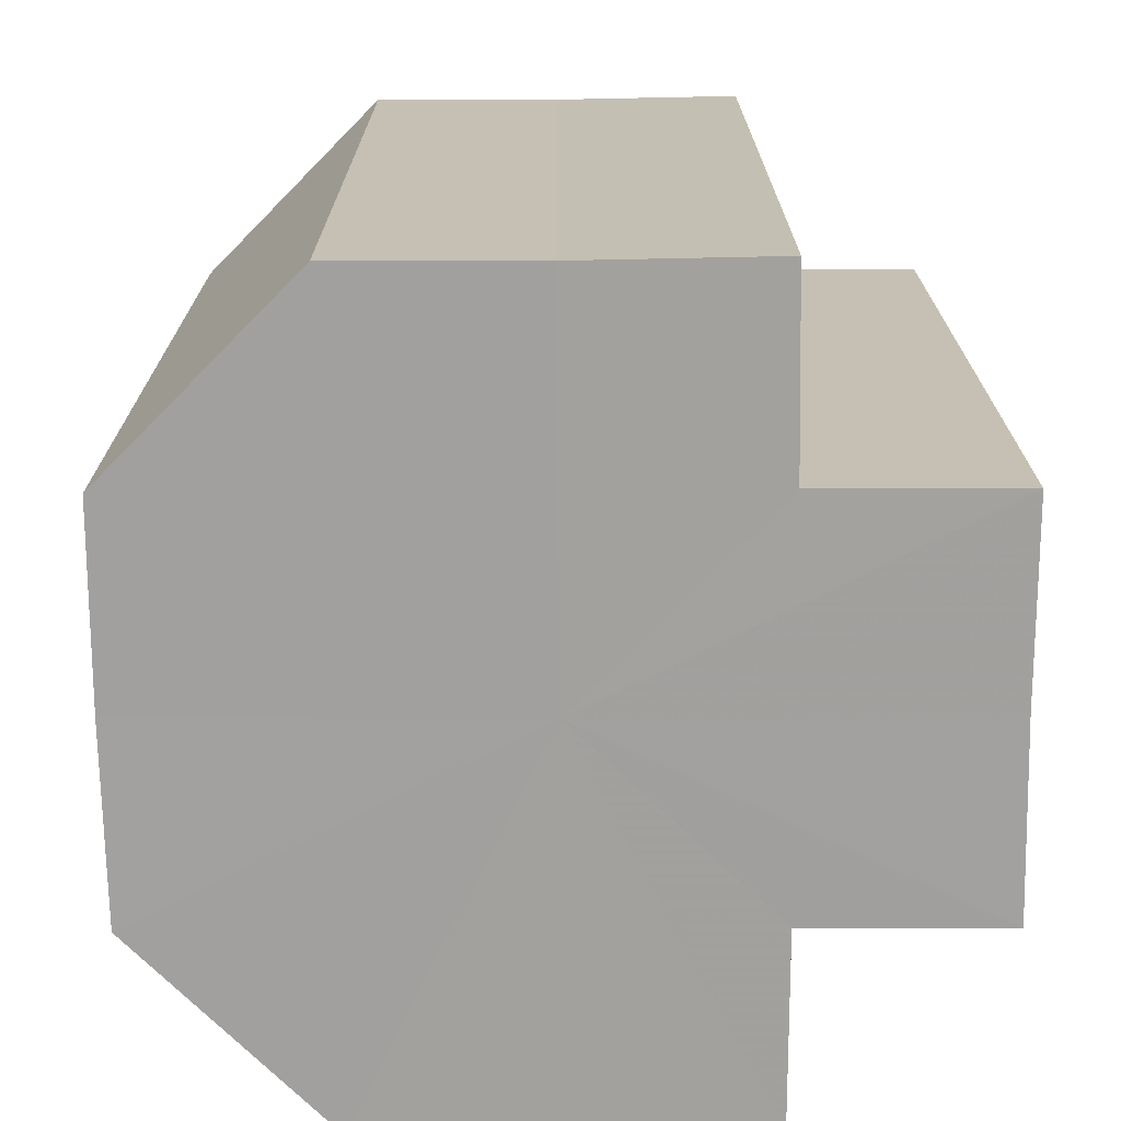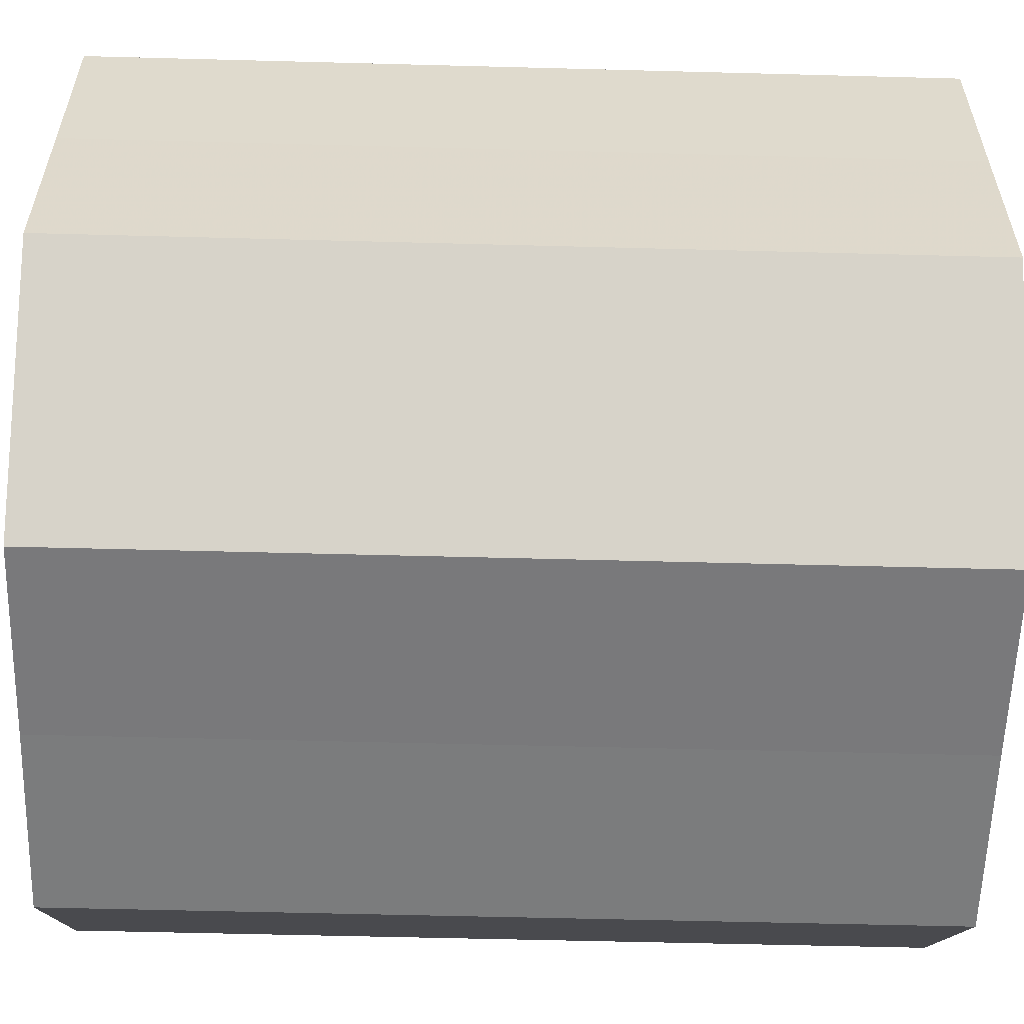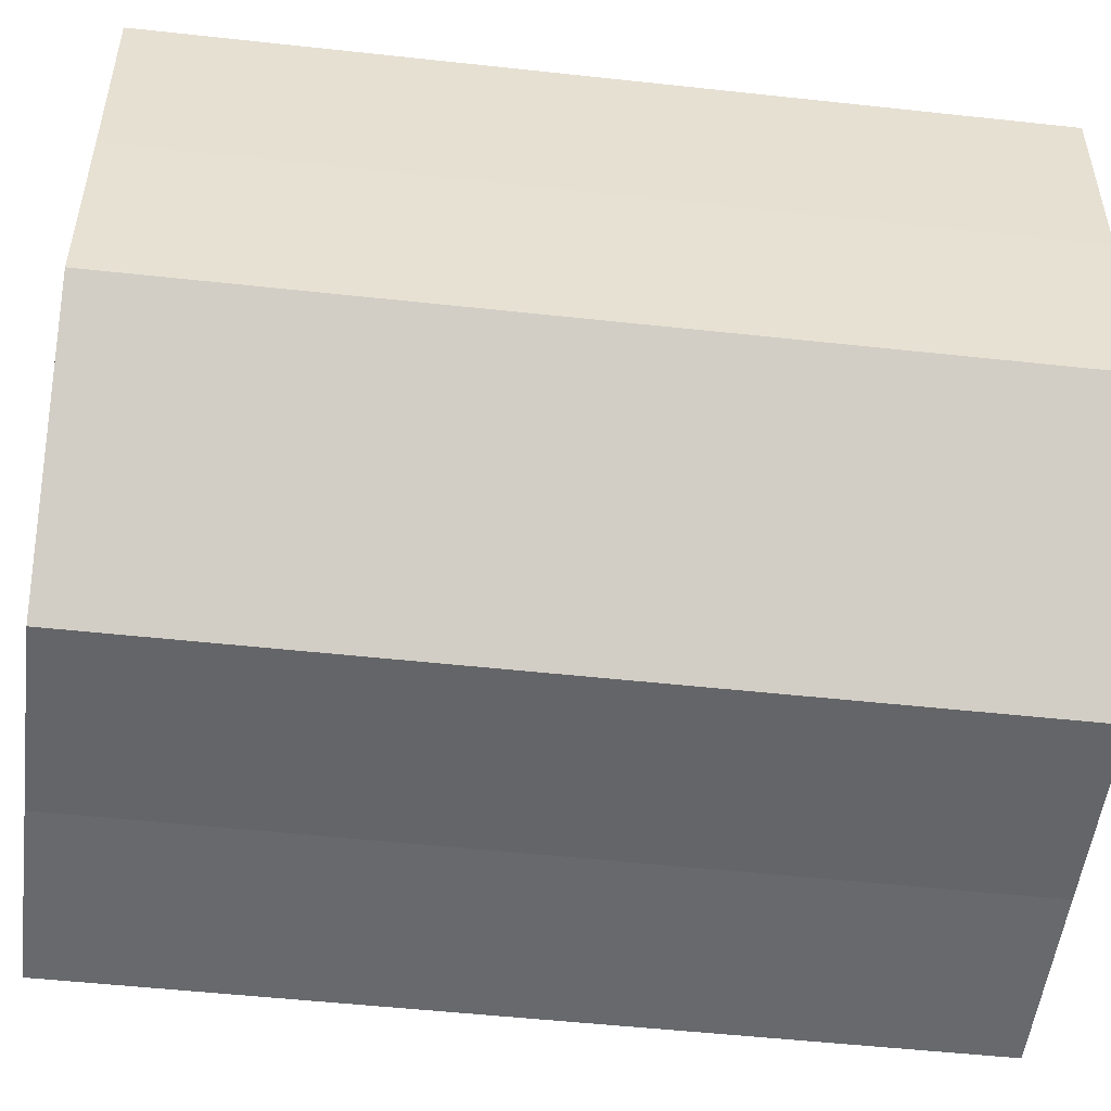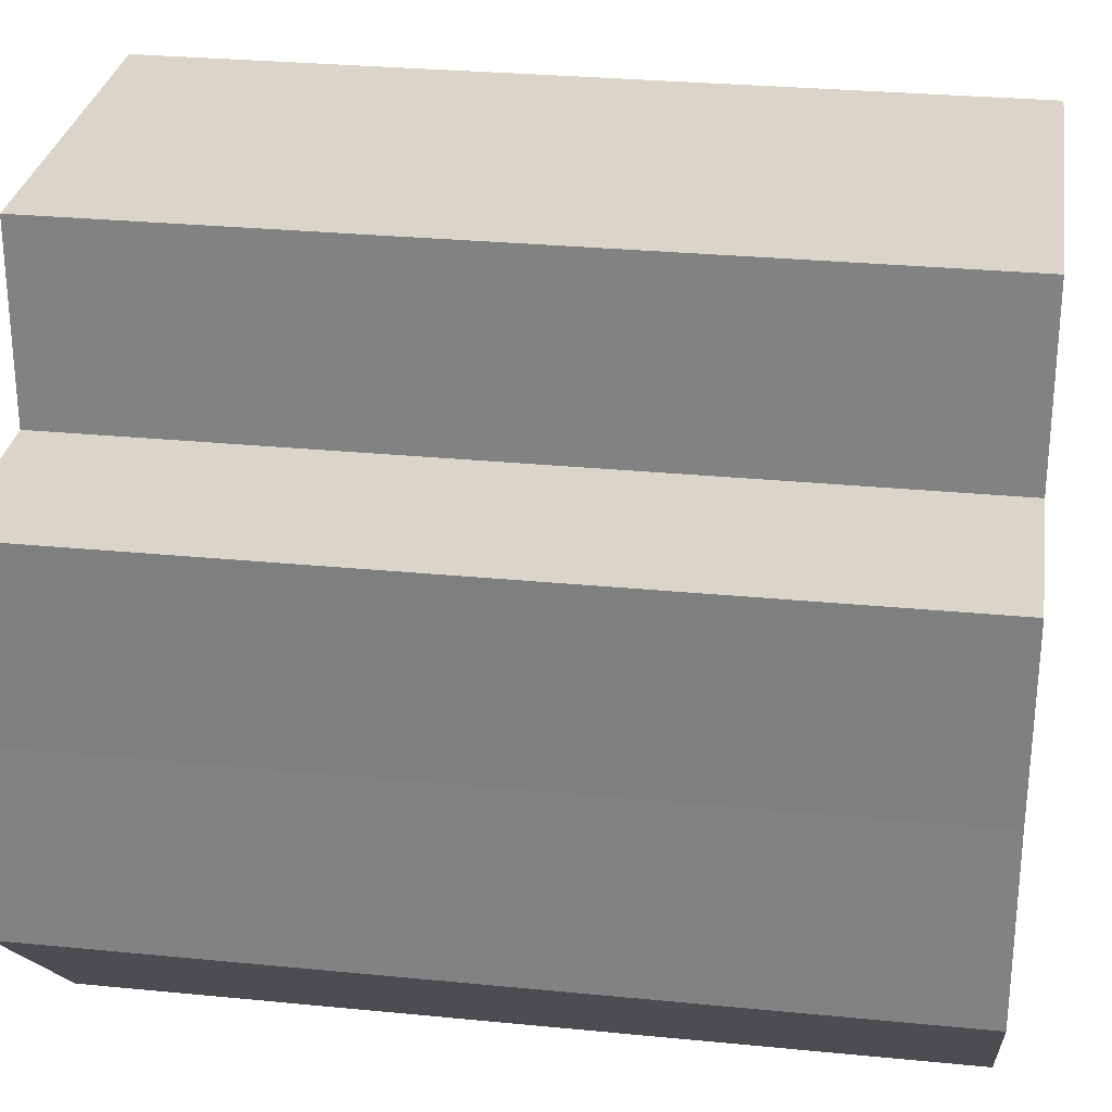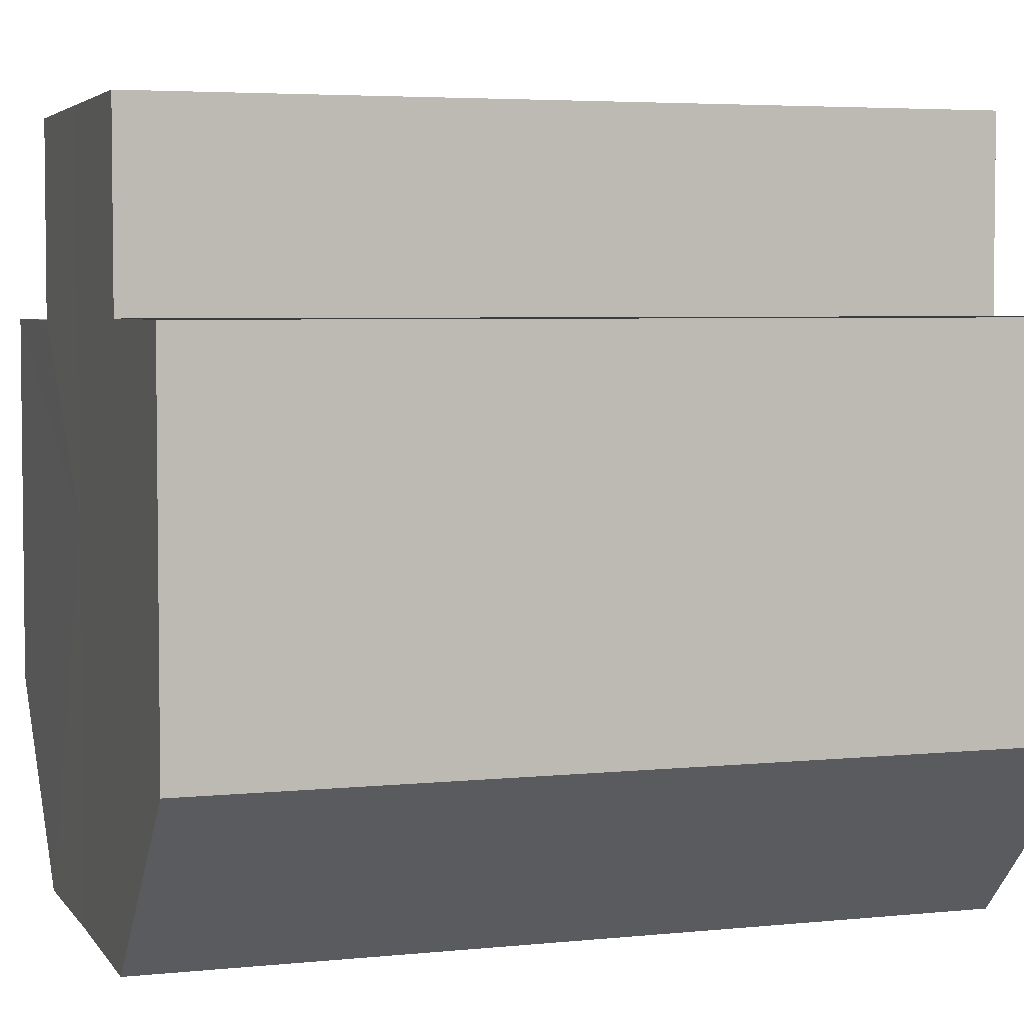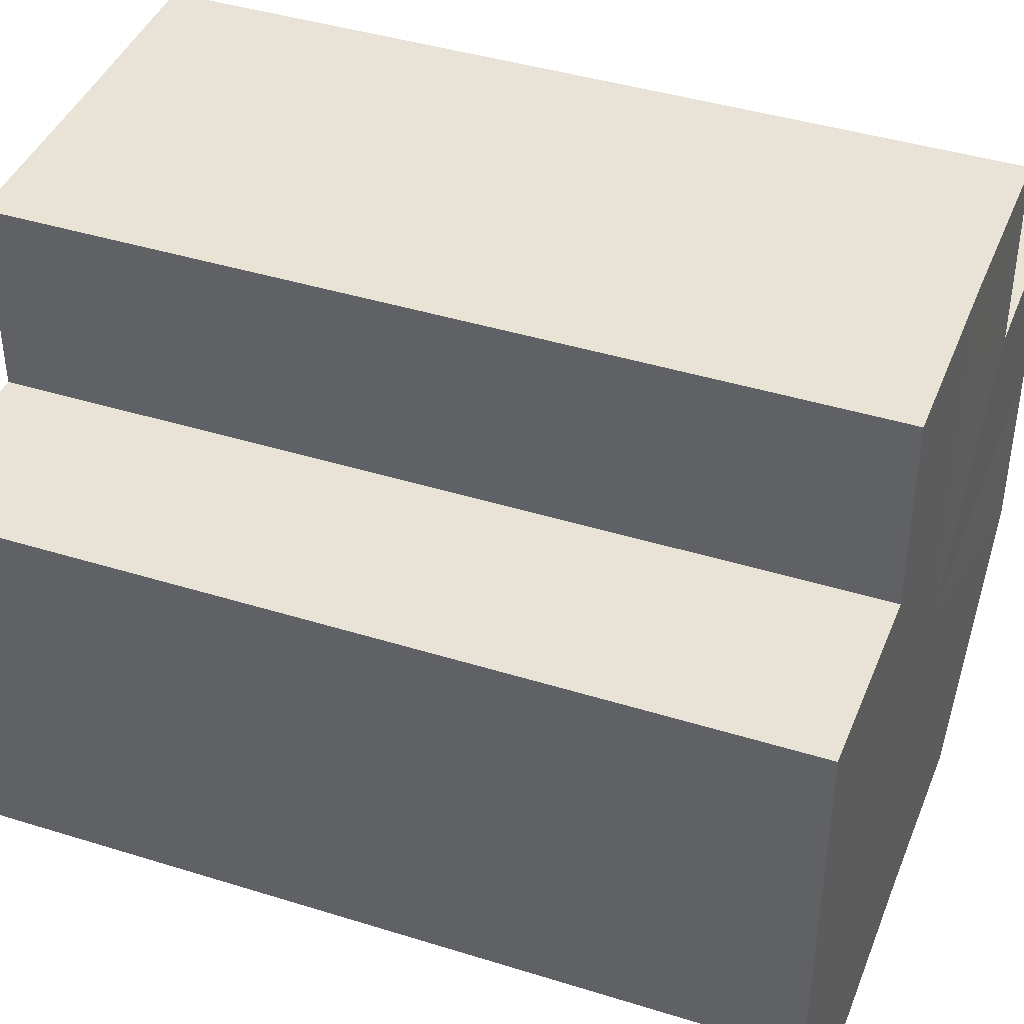
<metadata>
{"format":"obj","ext":"obj","renderer":"f3d","projection":"perspective","resolution":1024,"background":"white","views":[{"elev":-72.0,"azim":90.4,"up":"+Z"},{"elev":-58.2,"azim":-91.6,"up":"+Y"},{"elev":-52.0,"azim":83.1,"up":"+Y"},{"elev":28.9,"azim":98.4,"up":"+Y"},{"elev":4.2,"azim":-108.2,"up":"+Y"},{"elev":41.9,"azim":-69.3,"up":"+Y"}]}
</metadata>
<code>
o 2106
v 2168 1876 7.433
v 2168 1876 7.433
v 2168 1876 7.477
v 2168 1876 7.433
v 2168 1876 7.477
v 2168 1876 7.433
v 2168 1876 7.477
v 2168 1876 7.433
v 2168 1876 7.477
v 2168 1876 7.433
v 2168 1876 7.477
v 2168 1876 7.433
v 2168 1876 7.477
v 2168 1876 7.433
v 2168 1876 7.477
v 2168 1876 7.433
v 2168 1876 7.477
v 2168 1876 7.433
v 2168 1876 7.477
v 2168 1876 7.433
v 2168 1876 7.477
v 2168 1876 7.433
v 2168 1876 7.477
v 2168 1876 7.433
v 2168 1876 7.477
v 2168 1876 7.433
v 2168 1876 7.477
v 2168 1876 7.433
v 2168 1876 7.477
v 2168 1876 7.433
v 2168 1876 7.477
v 2168 1876 7.433
v 2168 1876 7.477
v 2168 1876 7.433
v 2168 1876 7.433
v 2168 1876 7.433
v 2168 1876 7.433
v 2168 1876 7.433
v 2168 1876 7.433
v 2168 1876 7.433
v 2168 1876 7.433
v 2168 1876 7.433
v 2168 1876 7.477
v 2168 1876 7.477
v 2168 1876 7.433
v 2168 1876 7.433
v 2168 1876 7.433
v 2168 1876 7.477
v 2168 1876 7.477
v 2168 1876 7.433
v 2168 1876 7.433
v 2168 1876 7.433
v 2168 1876 7.433
v 2168 1876 7.477
v 2168 1876 7.477
v 2168 1876 7.433
v 2168 1876 7.477
v 2168 1876 7.433
v 2168 1876 7.433
v 2168 1876 7.477
v 2168 1876 7.477
v 2168 1876 7.433
v 2168 1876 7.433
v 2168 1876 7.477
v 2168 1876 7.477
v 2168 1876 7.433
v 2168 1876 7.433
v 2168 1876 7.433
v 2168 1876 7.433
v 2168 1876 7.433
v 2168 1876 7.477
v 2168 1876 7.477
v 2168 1876 7.477
v 2168 1876 7.477
v 2168 1876 7.477
v 2168 1876 7.477
v 2168 1876 7.477
v 2168 1876 7.477
v 2168 1876 7.477
v 2168 1876 7.477
v 2168 1876 7.477
v 2168 1876 7.477
v 2168 1876 7.477
v 2168 1876 7.477
v 2168 1876 7.477
v 2168 1876 7.477
f 1 2 3
f 2 4 5
f 6 1 7
f 4 8 9
f 8 10 11
f 7 12 13
f 10 14 15
f 14 16 17
f 16 18 19
f 13 20 21
f 21 22 23
f 23 24 25
f 25 26 27
f 27 28 29
f 29 30 31
f 31 32 33
f 34 32 35
f 34 35 36
f 34 36 37
f 34 37 38
f 34 38 39
f 34 39 40
f 34 40 41
f 34 42 32
f 43 42 44
f 45 46 43
f 34 47 42
f 48 47 49
f 50 51 48
f 34 52 47
f 34 53 52
f 54 53 55
f 34 56 53
f 57 58 54
f 34 59 56
f 34 41 59
f 60 56 61
f 62 63 60
f 64 59 65
f 66 67 64
f 68 69 57
f 69 70 71
f 72 73 74
f 72 75 73
f 72 74 76
f 72 77 75
f 72 76 78
f 72 79 77
f 72 78 80
f 72 81 79
f 72 80 82
f 72 83 81
f 72 82 84
f 72 85 83
f 72 84 86
f 72 86 85

</code>
